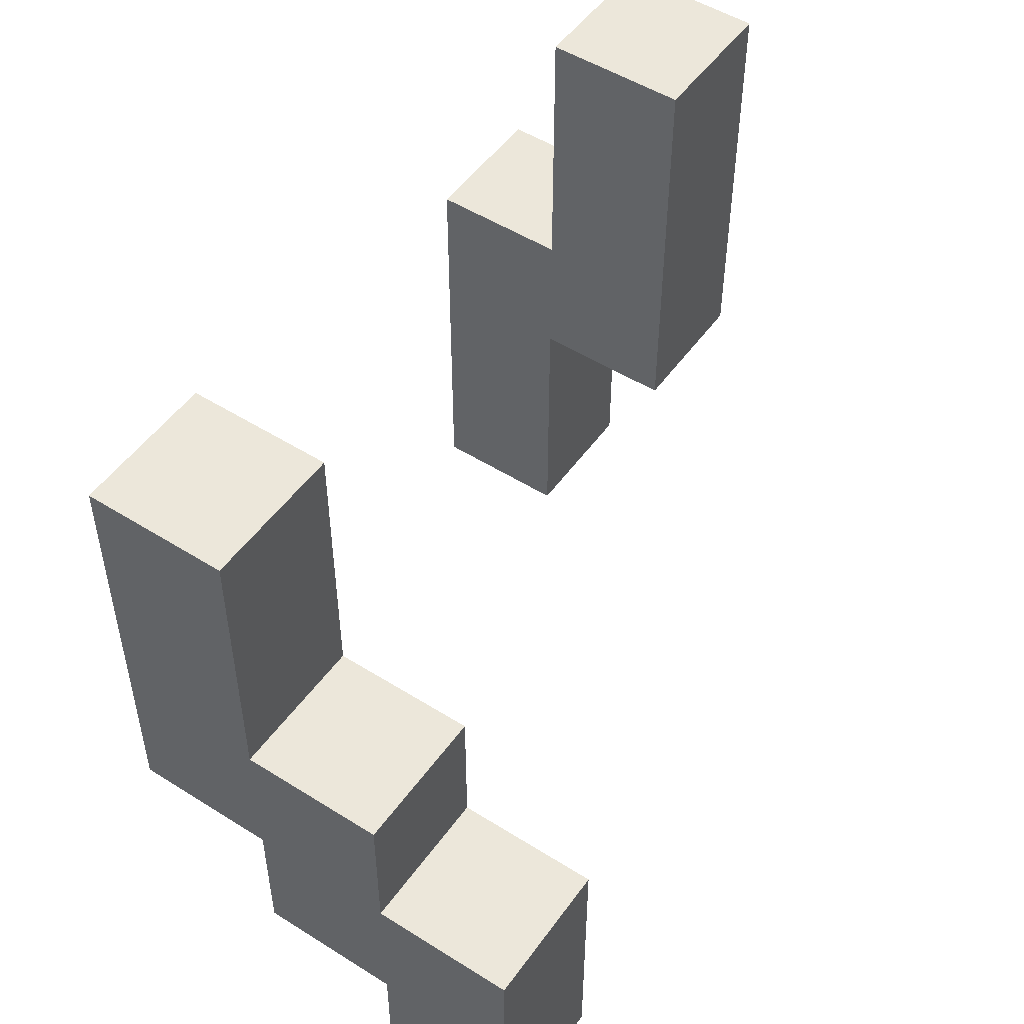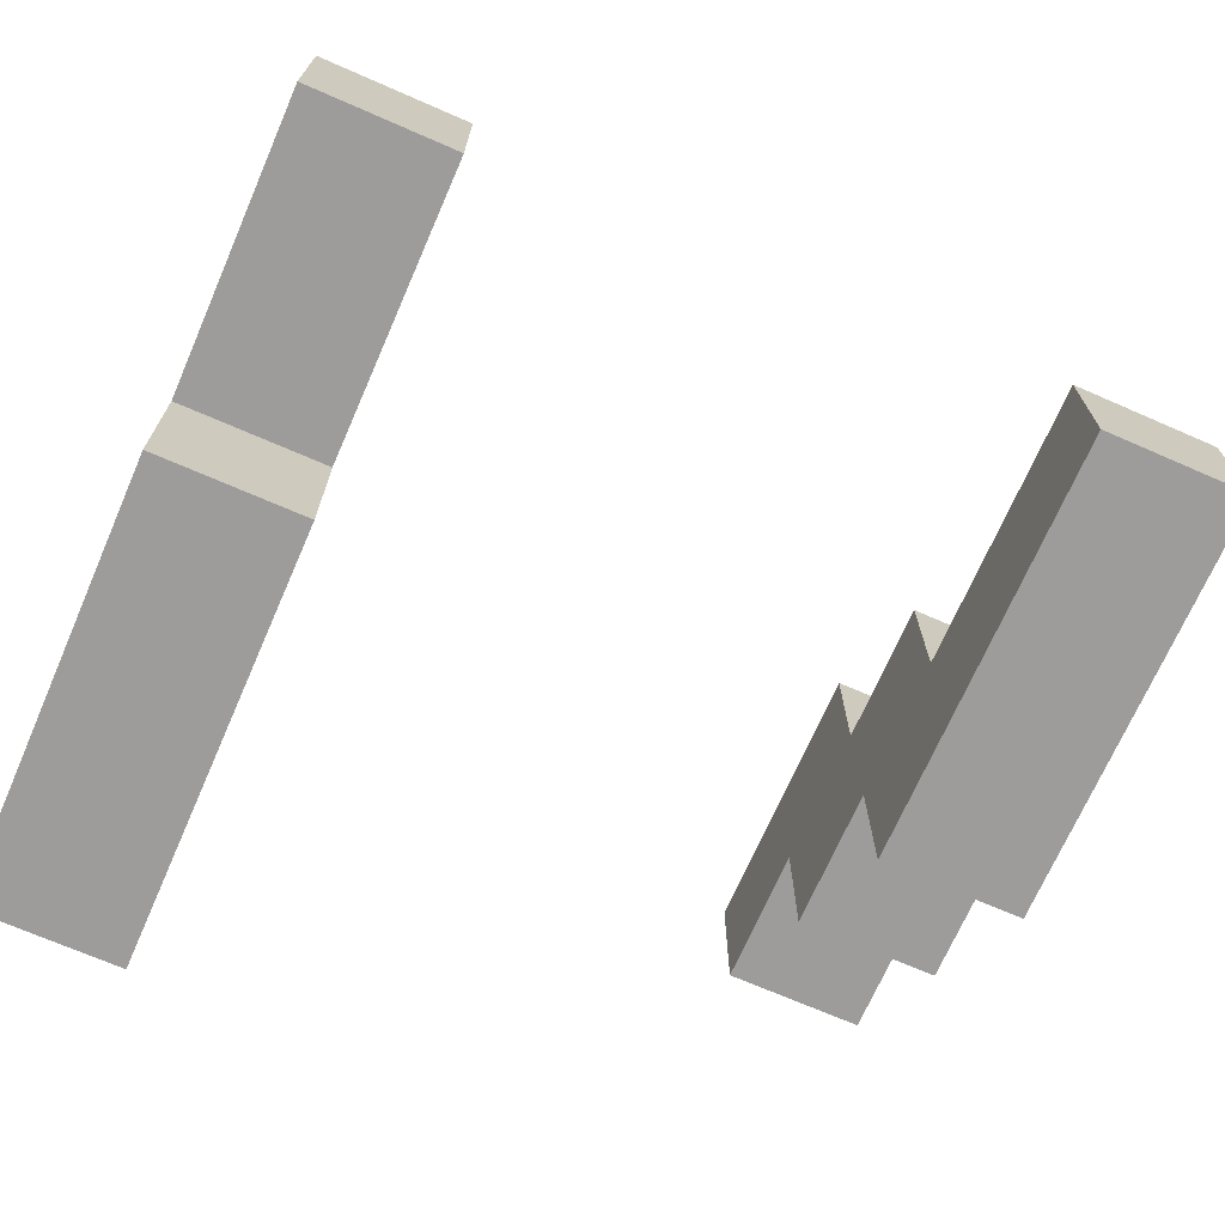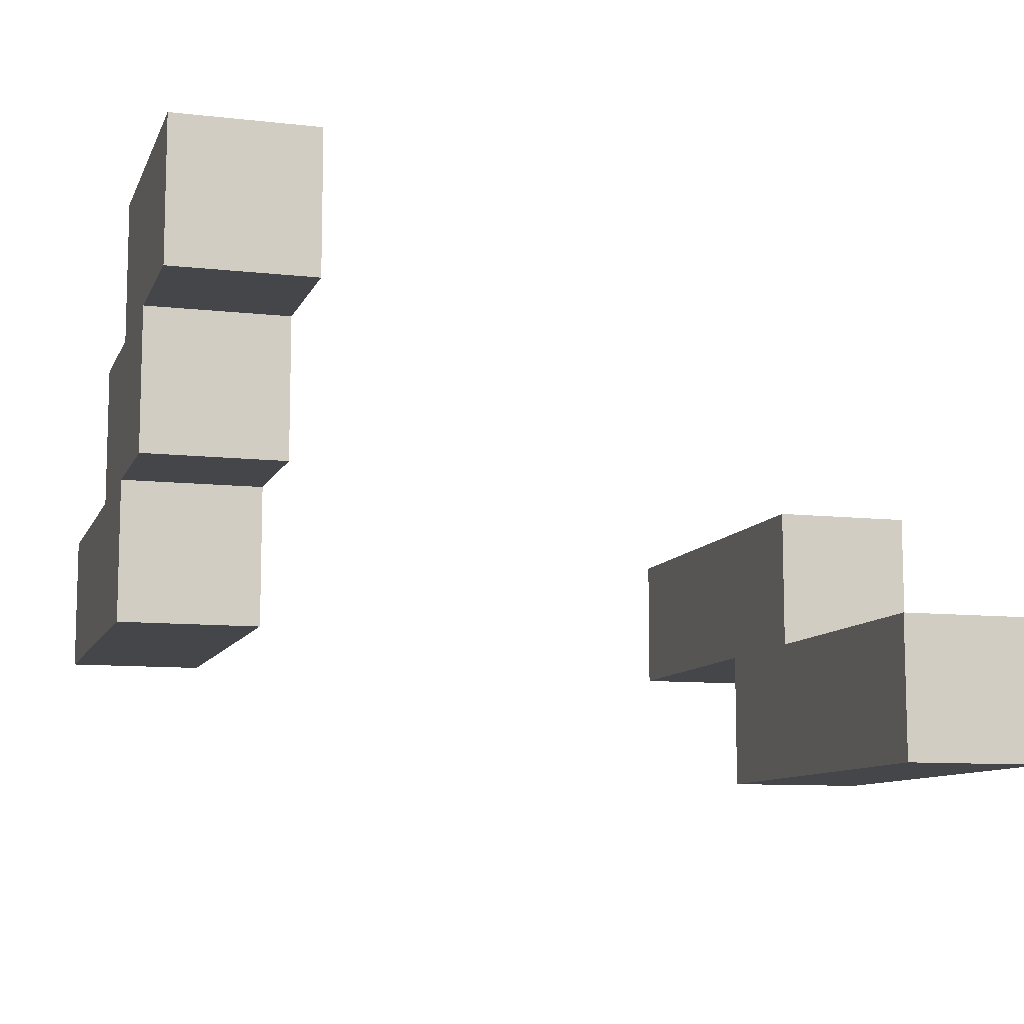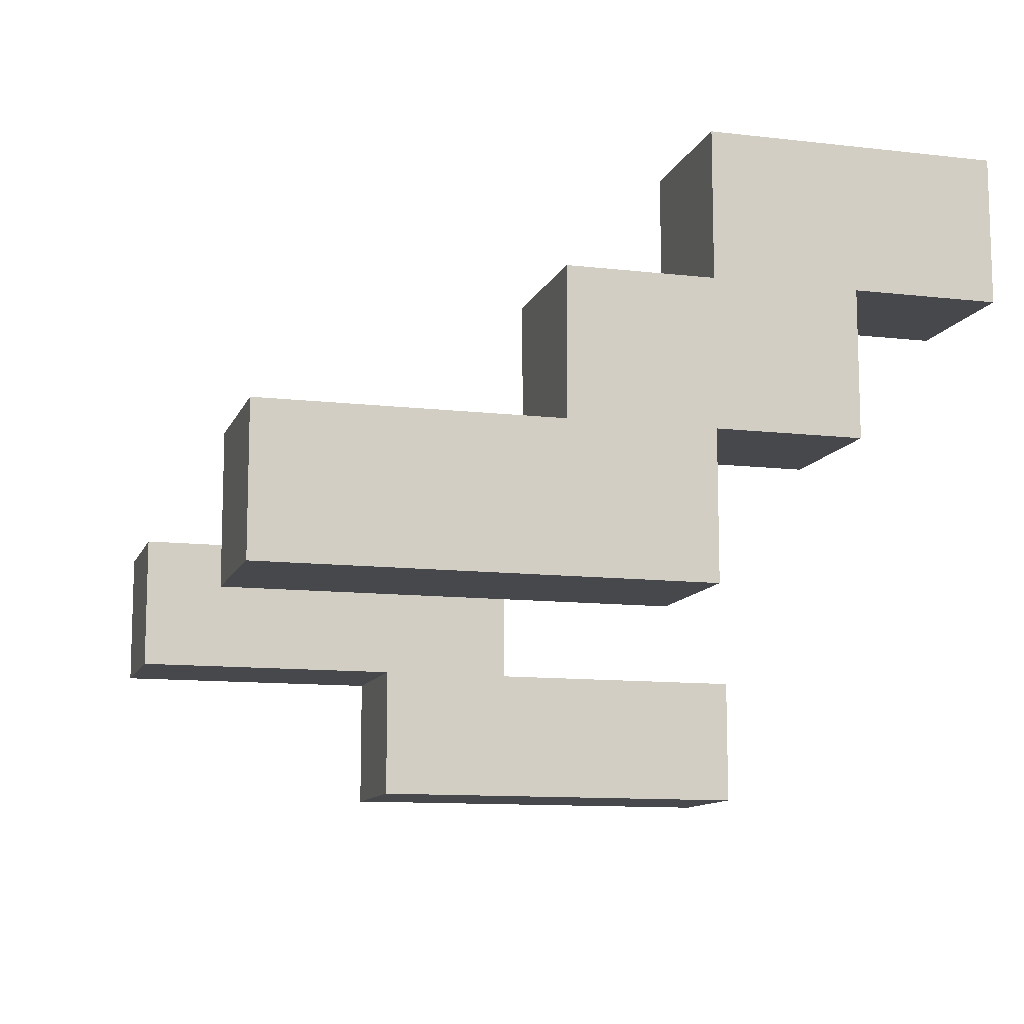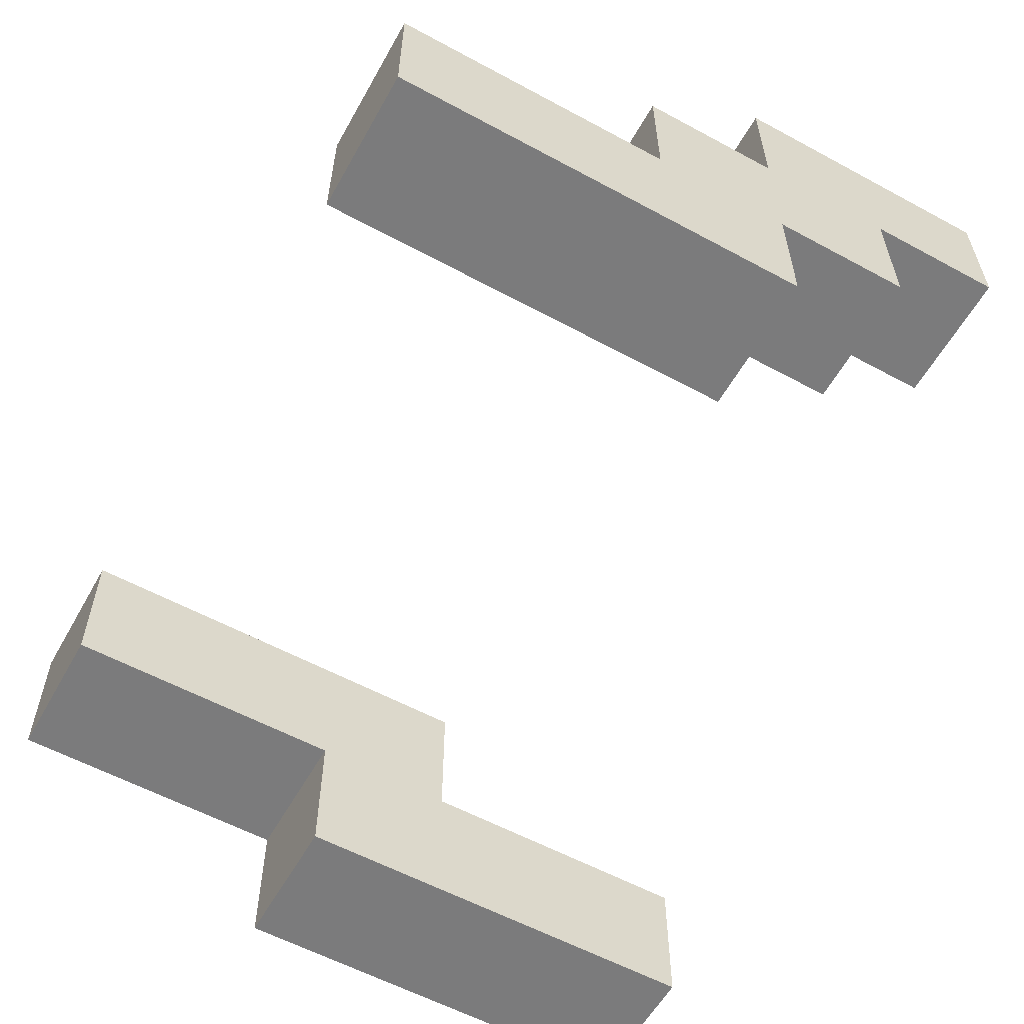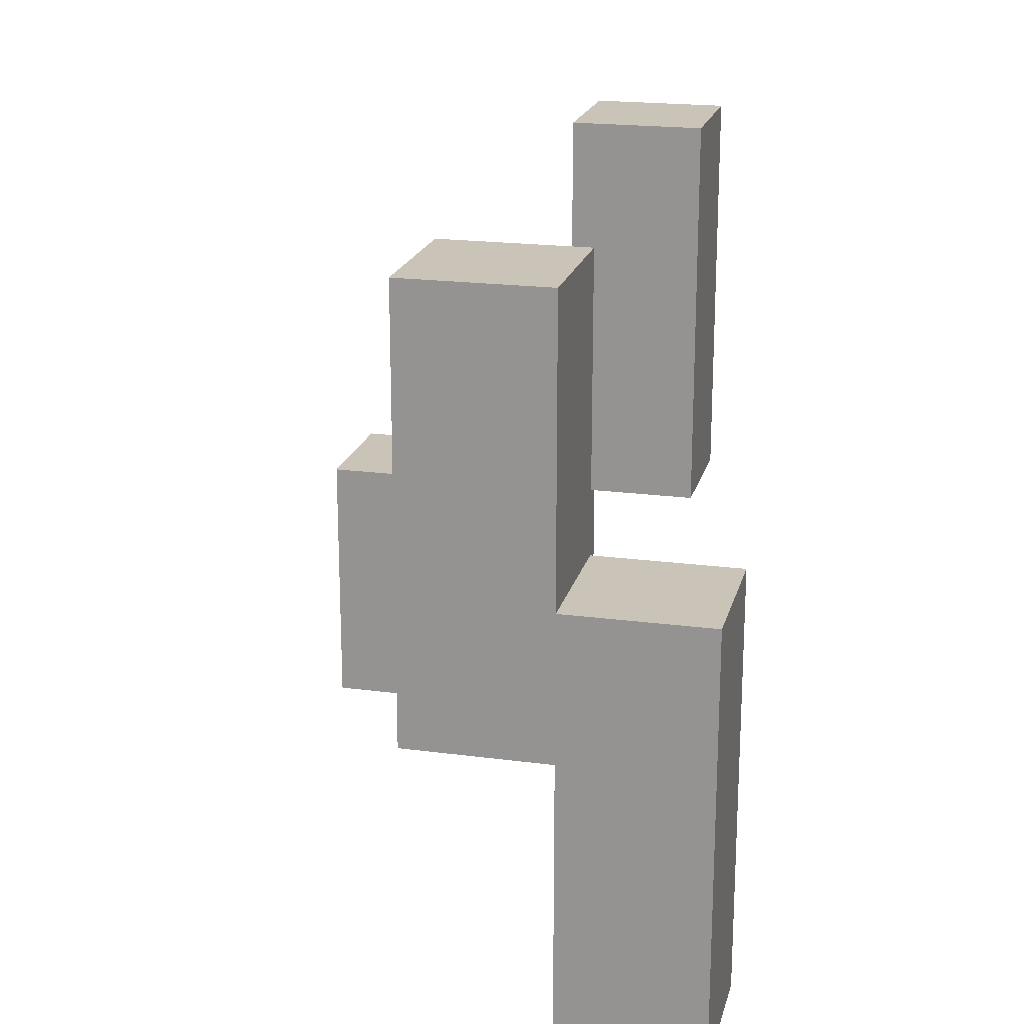
<metadata>
{"format":"obj","ext":"obj","renderer":"f3d","projection":"perspective","resolution":1024,"background":"white","views":[{"elev":50.9,"azim":-55.5,"up":"+Y"},{"elev":-70.2,"azim":156.4,"up":"+Z"},{"elev":-9.8,"azim":-16.4,"up":"+Z"},{"elev":-11.2,"azim":-106.0,"up":"+Z"},{"elev":-58.4,"azim":-119.2,"up":"+Z"},{"elev":20.0,"azim":103.7,"up":"+Y"}]}
</metadata>
<code>
v -3 6 2
v -3 6 1
v -3 7 2
v -3 7 1
v -3 7 -0
v -3 8 2
v -3 8 1
v -3 8 -0
v -3 8 -1
v -3 9 1
v -3 9 -0
v -3 11 -0
v -3 11 -1
v 2 6 -1
v 2 6 -2
v 2 7 -1
v 2 7 -2
v 2 8 -0
v 2 8 -1
v 2 9 -0
v 2 9 -1
v 2 9 -2
v 2 10 -0
v 2 10 -1
v 2 11 -0
v 2 11 -1
v -2 6 2
v -2 6 1
v -2 7 2
v -2 7 1
v -2 7 -0
v -2 8 2
v -2 8 1
v -2 8 -0
v -2 8 -1
v -2 9 1
v -2 9 -0
v -2 11 -0
v -2 11 -1
v 3 6 -1
v 3 6 -2
v 3 7 -1
v 3 7 -2
v 3 8 -0
v 3 8 -1
v 3 9 -0
v 3 9 -1
v 3 9 -2
v 3 10 -0
v 3 10 -1
v 3 11 -0
v 3 11 -1
v -3 6 2
v -3 7 2
v -3 8 2
v -2 6 2
v -2 7 2
v -2 8 2
v -3 8 1
v -3 9 1
v -2 8 1
v -2 9 1
v -3 9 -0
v -3 11 -0
v -2 9 -0
v -2 11 -0
v 2 8 -0
v 2 9 -0
v 2 10 -0
v 2 11 -0
v 3 8 -0
v 3 9 -0
v 3 10 -0
v 3 11 -0
v 2 6 -1
v 2 7 -1
v 2 8 -1
v 3 6 -1
v 3 7 -1
v 3 8 -1
v -3 6 1
v -3 7 1
v -2 6 1
v -2 7 1
v -3 7 -0
v -3 8 -0
v -2 7 -0
v -2 8 -0
v -3 8 -1
v -3 11 -1
v -2 8 -1
v -2 11 -1
v 2 9 -1
v 2 10 -1
v 2 11 -1
v 3 9 -1
v 3 10 -1
v 3 11 -1
v 2 6 -2
v 2 7 -2
v 2 9 -2
v 3 6 -2
v 3 7 -2
v 3 9 -2
v -3 6 2
v -2 6 2
v -3 6 1
v -2 6 1
v 2 6 -1
v 3 6 -1
v 2 6 -2
v 3 6 -2
v -3 7 1
v -2 7 1
v -3 7 -0
v -2 7 -0
v -3 8 -0
v -2 8 -0
v 2 8 -0
v 3 8 -0
v -3 8 -1
v -2 8 -1
v 2 8 -1
v 3 8 -1
v -3 8 2
v -2 8 2
v -3 8 1
v -2 8 1
v -3 9 1
v -2 9 1
v -3 9 -0
v -2 9 -0
v 2 9 -1
v 3 9 -1
v 2 9 -2
v 3 9 -2
v -3 11 -0
v -2 11 -0
v 2 11 -0
v 3 11 -0
v -3 11 -1
v -2 11 -1
v 2 11 -1
v 3 11 -1
f 3 2 1
f 4 2 3
f 6 4 3
f 7 5 4
f 7 4 6
f 8 5 7
f 10 8 7
f 11 9 8
f 11 8 10
f 12 9 11
f 13 9 12
f 16 15 14
f 17 15 16
f 19 17 16
f 20 19 18
f 21 17 19
f 21 19 20
f 22 17 21
f 23 21 20
f 24 21 23
f 25 24 23
f 26 24 25
f 27 28 29
f 29 28 30
f 29 30 32
f 30 31 33
f 32 30 33
f 33 31 34
f 33 34 36
f 34 35 37
f 36 34 37
f 37 35 38
f 38 35 39
f 40 41 42
f 42 41 43
f 42 43 45
f 44 45 46
f 45 43 47
f 46 45 47
f 47 43 48
f 46 47 49
f 49 47 50
f 49 50 51
f 51 50 52
f 56 54 53
f 57 55 54
f 57 54 56
f 58 55 57
f 61 60 59
f 62 60 61
f 65 64 63
f 66 64 65
f 71 68 67
f 72 69 68
f 72 68 71
f 73 70 69
f 73 69 72
f 74 70 73
f 78 76 75
f 79 77 76
f 79 76 78
f 80 77 79
f 81 82 83
f 83 82 84
f 85 86 87
f 87 86 88
f 89 90 91
f 91 90 92
f 93 94 96
f 94 95 97
f 96 94 97
f 97 95 98
f 99 100 102
f 100 101 103
f 102 100 103
f 103 101 104
f 107 106 105
f 108 106 107
f 111 110 109
f 112 110 111
f 115 114 113
f 116 114 115
f 121 118 117
f 122 118 121
f 123 120 119
f 124 120 123
f 125 126 127
f 127 126 128
f 129 130 131
f 131 130 132
f 133 134 135
f 135 134 136
f 137 138 141
f 141 138 142
f 139 140 143
f 143 140 144

</code>
